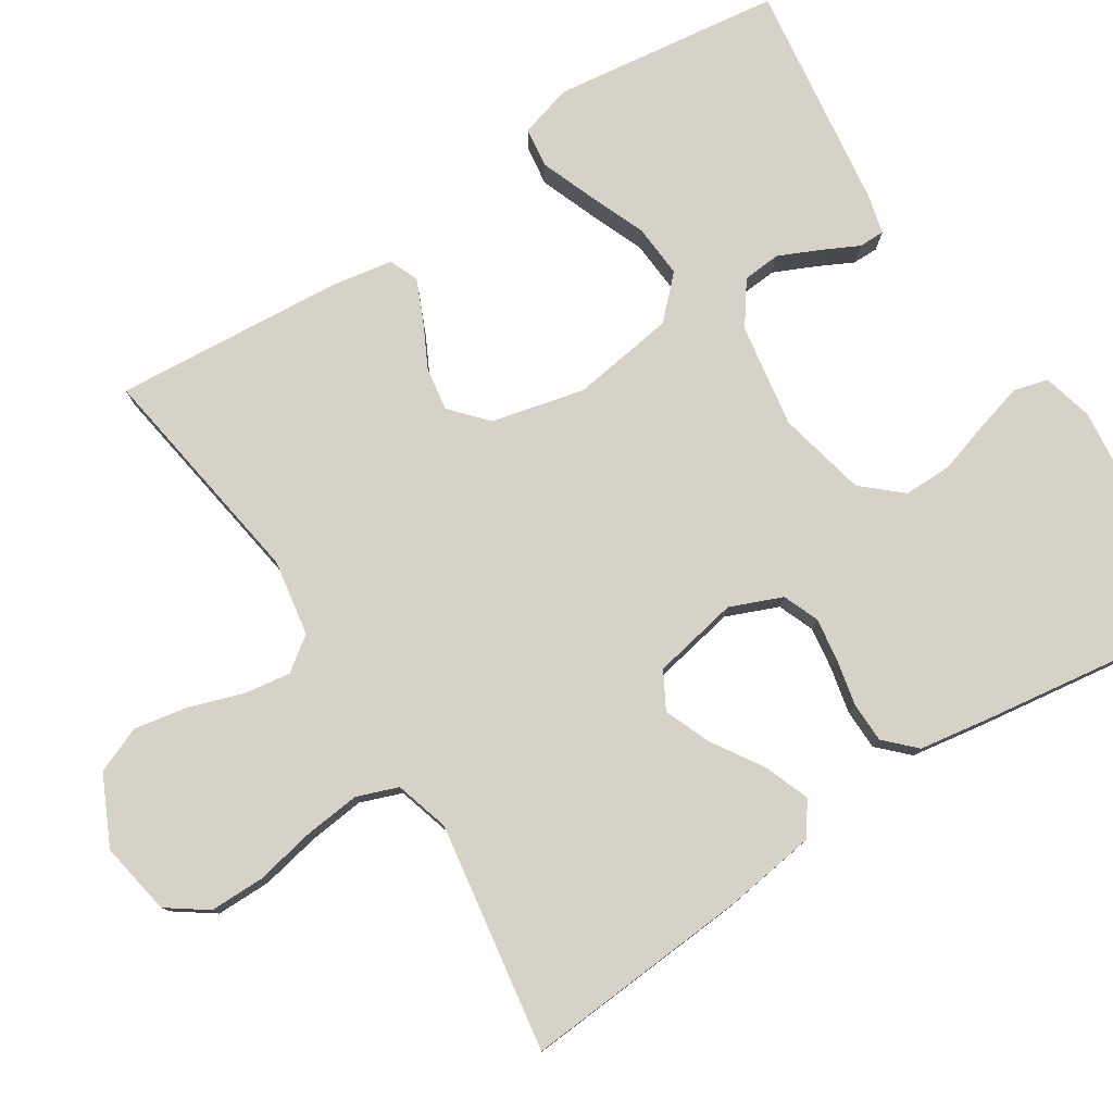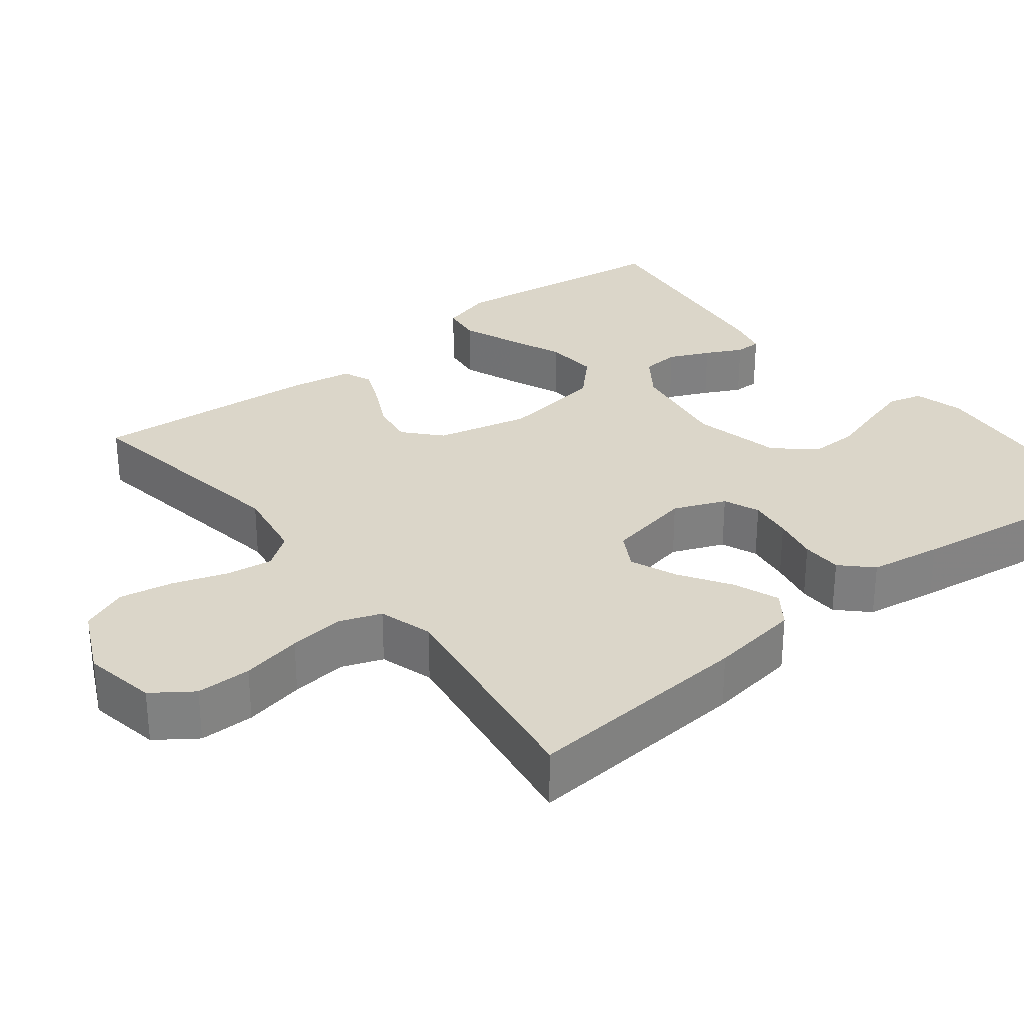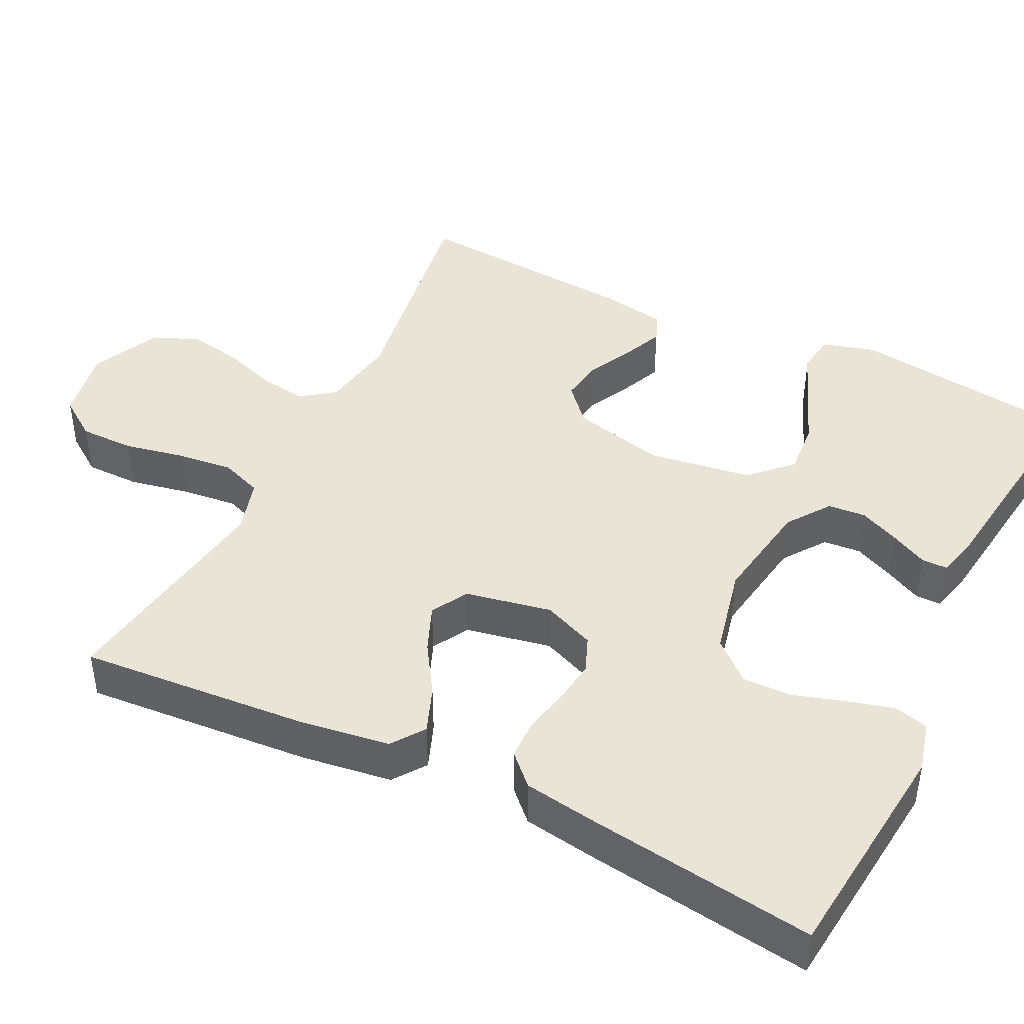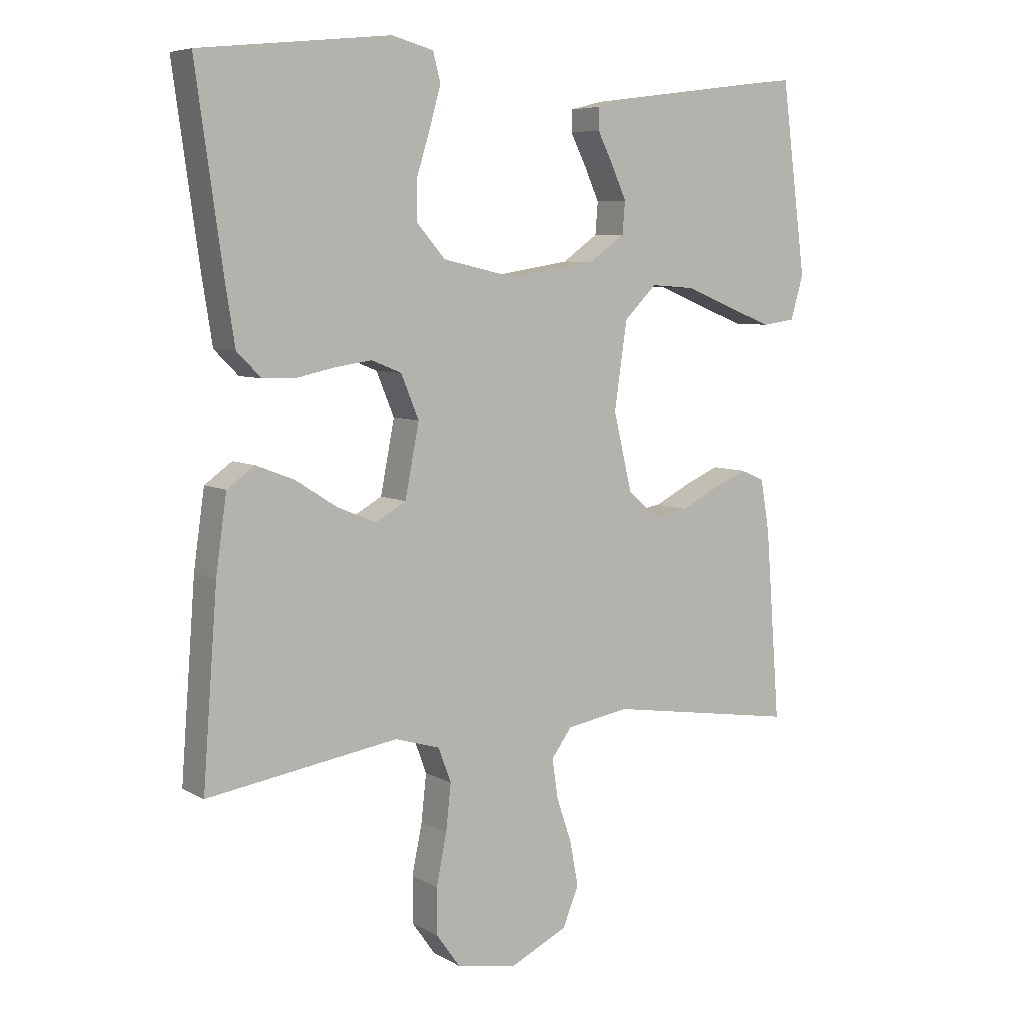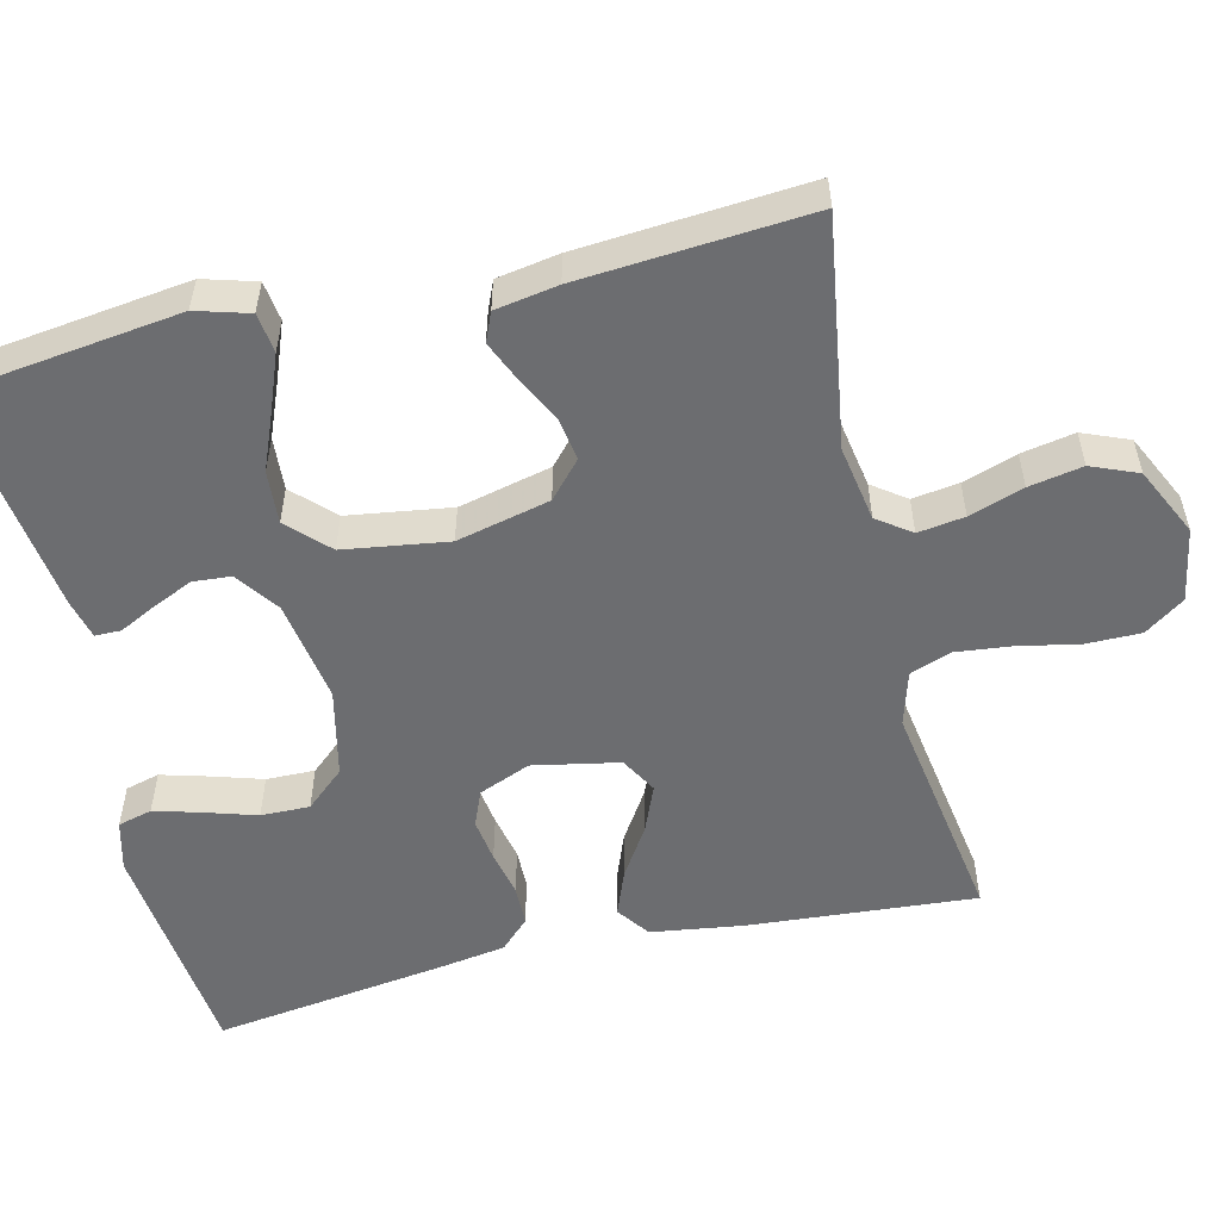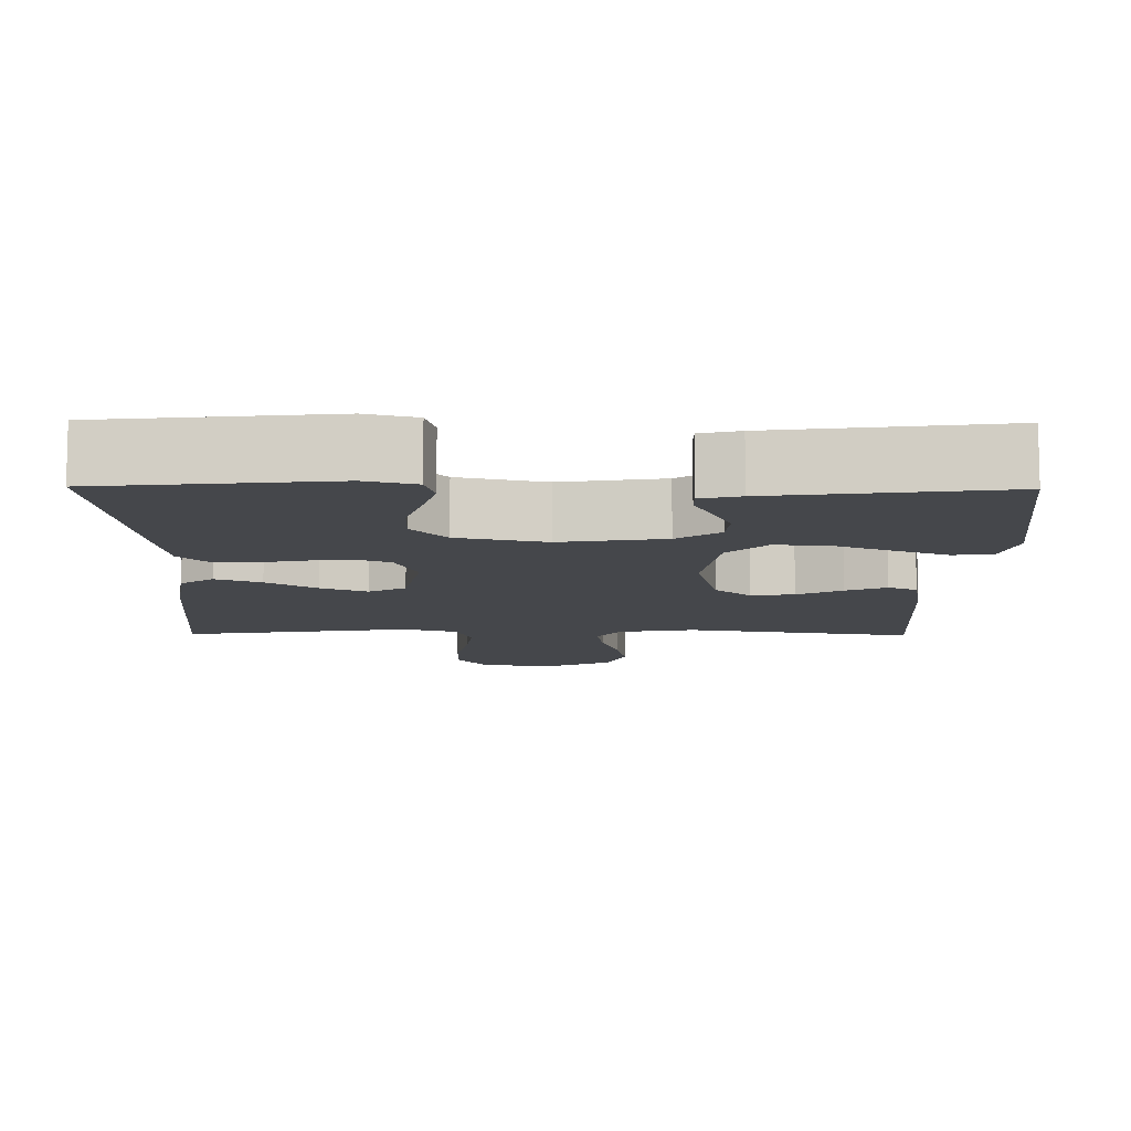
<metadata>
{"format":"obj","ext":"obj","renderer":"f3d","projection":"perspective","resolution":1024,"background":"white","views":[{"elev":78.5,"azim":-122.7,"up":"+Y"},{"elev":30.0,"azim":-128.4,"up":"+Y"},{"elev":43.7,"azim":-63.8,"up":"+Y"},{"elev":6.6,"azim":-32.9,"up":"+Z"},{"elev":-54.0,"azim":103.4,"up":"+Y"},{"elev":-10.2,"azim":-0.7,"up":"+Y"}]}
</metadata>
<code>
v -0.5 0.07 -0.5
v -0.477 0.07 -0.2
v -0.46 0.07 -0.081
v -0.417 0.07 -0.05
v -0.357 0.07 -0.073
v -0.291 0.07 -0.115
v -0.23 0.07 -0.14
v -0.182 0.07 -0.113
v -0.16 0.07 0
v -0.188 0.07 0.068
v -0.235 0.07 0.087
v -0.292 0.07 0.079
v -0.352 0.07 0.066
v -0.405 0.07 0.067
v -0.443 0.07 0.105
v -0.458 0.07 0.2
v -0.5 0.07 0.5
v -0.2 0.07 0.532
v -0.134 0.07 0.515
v -0.122 0.07 0.47
v -0.139 0.07 0.409
v -0.16 0.07 0.341
v -0.161 0.07 0.277
v -0.116 0.07 0.226
v 0 0.07 0.2
v 0.136 0.07 0.222
v 0.192 0.07 0.262
v 0.196 0.07 0.312
v 0.172 0.07 0.365
v 0.148 0.07 0.413
v 0.148 0.07 0.447
v 0.2 0.07 0.46
v 0.5 0.07 0.5
v 0.539 0.07 0.2
v 0.519 0.07 0.131
v 0.467 0.07 0.124
v 0.397 0.07 0.151
v 0.321 0.07 0.182
v 0.251 0.07 0.187
v 0.2 0.07 0.136
v 0.18 0.07 0
v 0.209 0.07 -0.122
v 0.256 0.07 -0.164
v 0.313 0.07 -0.155
v 0.372 0.07 -0.125
v 0.425 0.07 -0.102
v 0.463 0.07 -0.118
v 0.477 0.07 -0.2
v 0.5 0.07 -0.5
v 0.2 0.07 -0.454
v 0.101 0.07 -0.471
v 0.069 0.07 -0.515
v 0.078 0.07 -0.576
v 0.102 0.07 -0.647
v 0.115 0.07 -0.717
v 0.09 0.07 -0.778
v 0 0.07 -0.821
v -0.096 0.07 -0.804
v -0.133 0.07 -0.752
v -0.133 0.07 -0.68
v -0.117 0.07 -0.601
v -0.109 0.07 -0.528
v -0.129 0.07 -0.474
v -0.2 0.07 -0.453
v -0.5 0 -0.5
v -0.477 0 -0.2
v -0.46 0 -0.081
v -0.417 0 -0.05
v -0.357 0 -0.073
v -0.291 0 -0.115
v -0.23 0 -0.14
v -0.182 0 -0.113
v -0.16 0 0
v -0.188 0 0.068
v -0.235 0 0.087
v -0.292 0 0.079
v -0.352 0 0.066
v -0.405 0 0.067
v -0.443 0 0.105
v -0.458 0 0.2
v -0.5 0 0.5
v -0.2 0 0.532
v -0.134 0 0.515
v -0.122 0 0.47
v -0.139 0 0.409
v -0.16 0 0.341
v -0.161 0 0.277
v -0.116 0 0.226
v 0 0 0.2
v 0.136 0 0.222
v 0.192 0 0.262
v 0.196 0 0.312
v 0.172 0 0.365
v 0.148 0 0.413
v 0.148 0 0.447
v 0.2 0 0.46
v 0.5 0 0.5
v 0.539 0 0.2
v 0.519 0 0.131
v 0.467 0 0.124
v 0.397 0 0.151
v 0.321 0 0.182
v 0.251 0 0.187
v 0.2 0 0.136
v 0.18 0 0
v 0.209 0 -0.122
v 0.256 0 -0.164
v 0.313 0 -0.155
v 0.372 0 -0.125
v 0.425 0 -0.102
v 0.463 0 -0.118
v 0.477 0 -0.2
v 0.5 0 -0.5
v 0.2 0 -0.454
v 0.101 0 -0.471
v 0.069 0 -0.515
v 0.078 0 -0.576
v 0.102 0 -0.647
v 0.115 0 -0.717
v 0.09 0 -0.778
v 0 0 -0.821
v -0.096 0 -0.804
v -0.133 0 -0.752
v -0.133 0 -0.68
v -0.117 0 -0.601
v -0.109 0 -0.528
v -0.129 0 -0.474
v -0.2 0 -0.453
f 58 59 60 61
f 58 61 62
f 57 58 62
f 56 57 62 63
f 53 54 55 56
f 52 53 56 63
f 47 48 49 50
f 47 50 51
f 44 45 46 47
f 44 47 51
f 43 44 51 52
f 35 36 37 38
f 33 34 35 38
f 33 38 39
f 32 33 39 40
f 29 30 31 32
f 28 29 32
f 19 20 21 22
f 17 18 19 22
f 17 22 23
f 16 17 23 24
f 12 13 14 15
f 11 12 15 16
f 10 11 16 24
f 3 4 5 6
f 3 6 7
f 64 1 2 3
f 64 3 7
f 63 64 7 8
f 42 43 52 63
f 41 42 63 8
f 40 41 8 9
f 28 32 40
f 27 28 40
f 26 27 40 9
f 25 26 9 10
f 10 24 25
f 125 124 123 122
f 126 125 122
f 126 122 121
f 127 126 121 120
f 120 119 118 117
f 127 120 117 116
f 114 113 112 111
f 115 114 111
f 111 110 109 108
f 115 111 108
f 116 115 108 107
f 102 101 100 99
f 102 99 98 97
f 103 102 97
f 104 103 97 96
f 96 95 94 93
f 96 93 92
f 86 85 84 83
f 86 83 82 81
f 87 86 81
f 88 87 81 80
f 79 78 77 76
f 80 79 76 75
f 88 80 75 74
f 70 69 68 67
f 71 70 67
f 67 66 65 128
f 71 67 128
f 72 71 128 127
f 127 116 107 106
f 72 127 106 105
f 73 72 105 104
f 104 96 92
f 104 92 91
f 73 104 91 90
f 74 73 90 89
f 89 88 74
f 1 65 66 2
f 2 66 67 3
f 3 67 68 4
f 4 68 69 5
f 5 69 70 6
f 6 70 71 7
f 7 71 72 8
f 8 72 73 9
f 9 73 74 10
f 10 74 75 11
f 11 75 76 12
f 12 76 77 13
f 13 77 78 14
f 14 78 79 15
f 15 79 80 16
f 16 80 81 17
f 17 81 82 18
f 18 82 83 19
f 19 83 84 20
f 20 84 85 21
f 21 85 86 22
f 22 86 87 23
f 23 87 88 24
f 24 88 89 25
f 25 89 90 26
f 26 90 91 27
f 27 91 92 28
f 28 92 93 29
f 29 93 94 30
f 30 94 95 31
f 31 95 96 32
f 32 96 97 33
f 33 97 98 34
f 34 98 99 35
f 35 99 100 36
f 36 100 101 37
f 37 101 102 38
f 38 102 103 39
f 39 103 104 40
f 40 104 105 41
f 41 105 106 42
f 42 106 107 43
f 43 107 108 44
f 44 108 109 45
f 45 109 110 46
f 46 110 111 47
f 47 111 112 48
f 48 112 113 49
f 49 113 114 50
f 50 114 115 51
f 51 115 116 52
f 52 116 117 53
f 53 117 118 54
f 54 118 119 55
f 55 119 120 56
f 56 120 121 57
f 57 121 122 58
f 58 122 123 59
f 59 123 124 60
f 60 124 125 61
f 61 125 126 62
f 62 126 127 63
f 63 127 128 64
f 64 128 65 1

</code>
